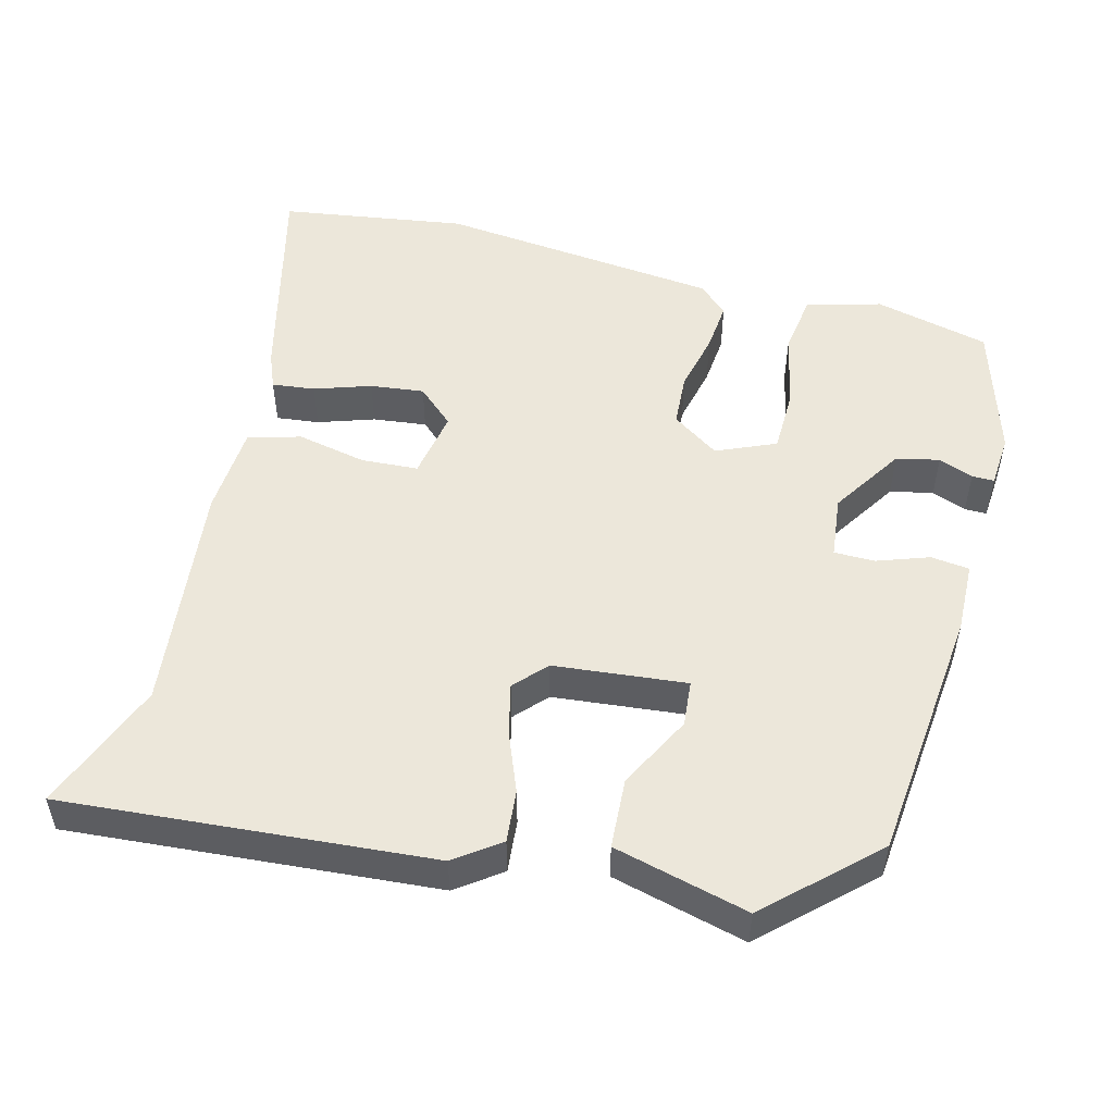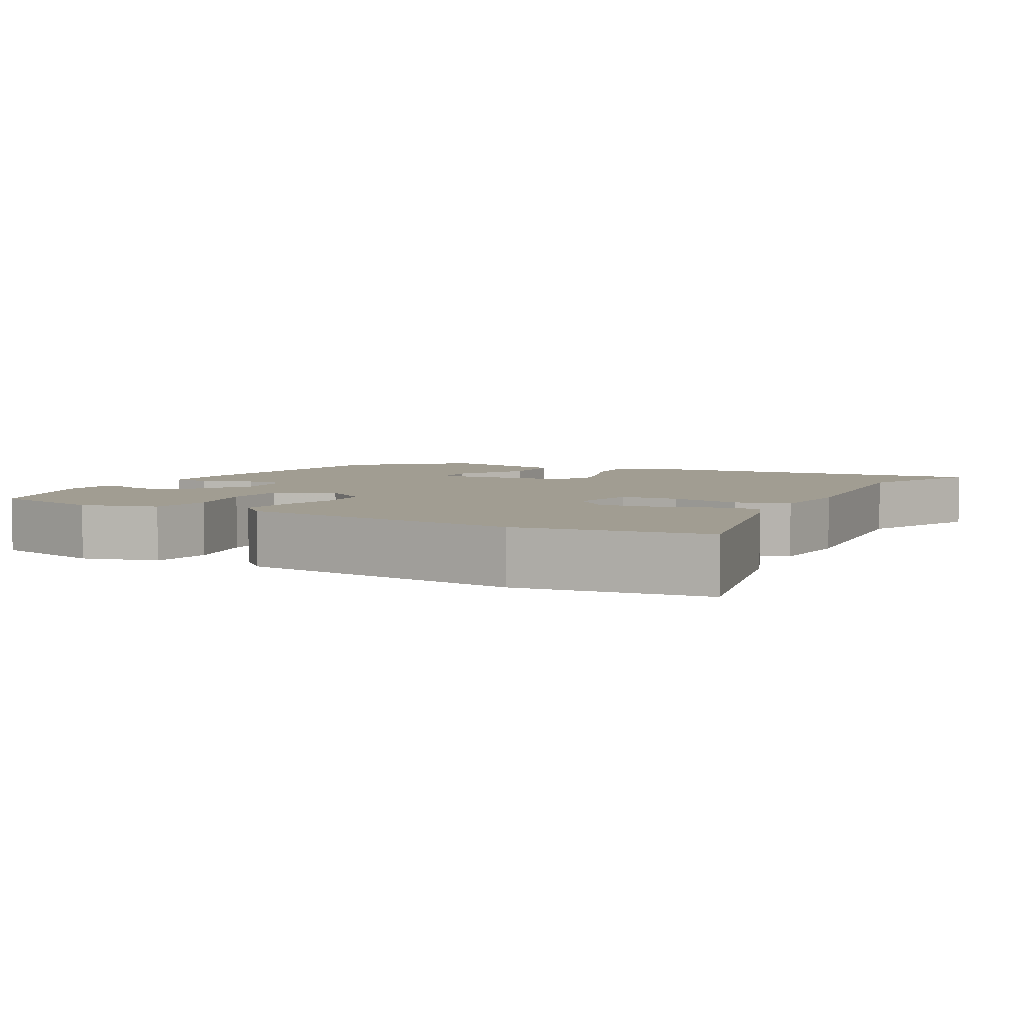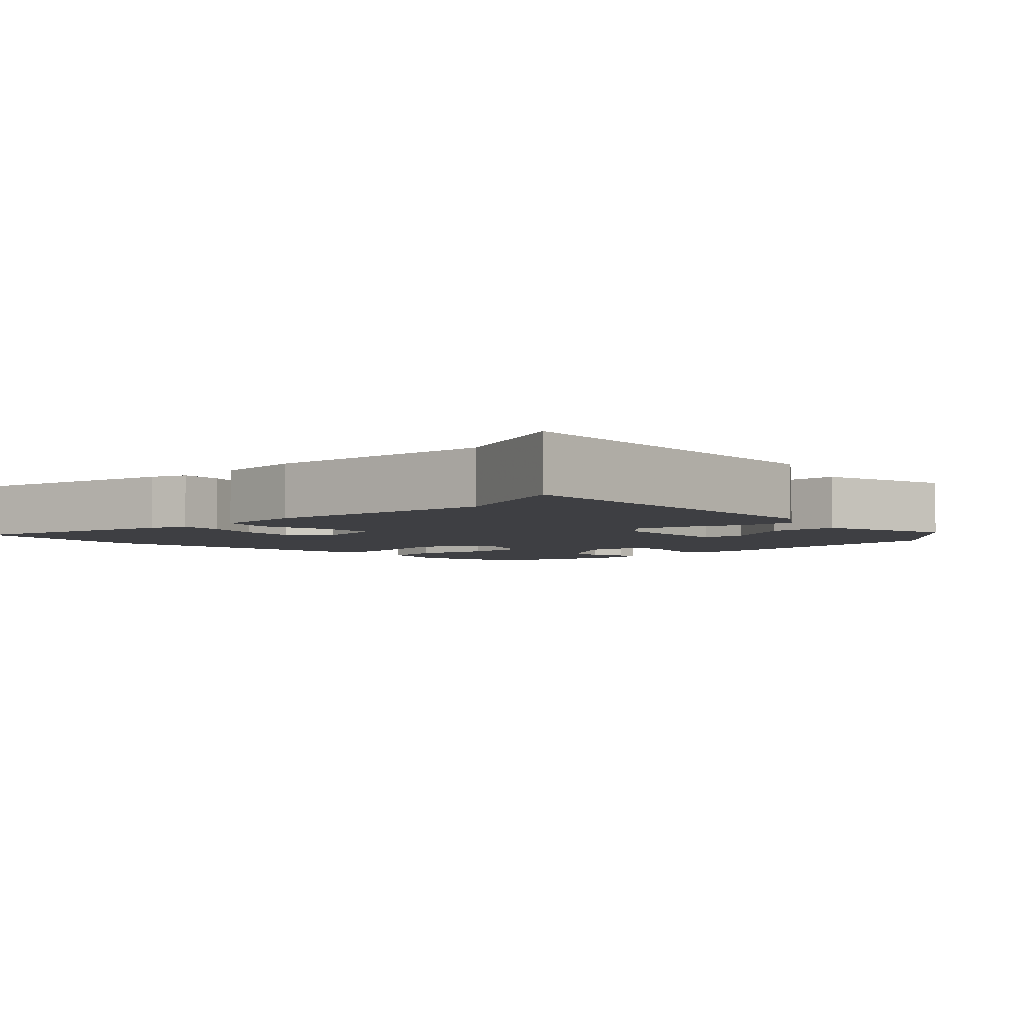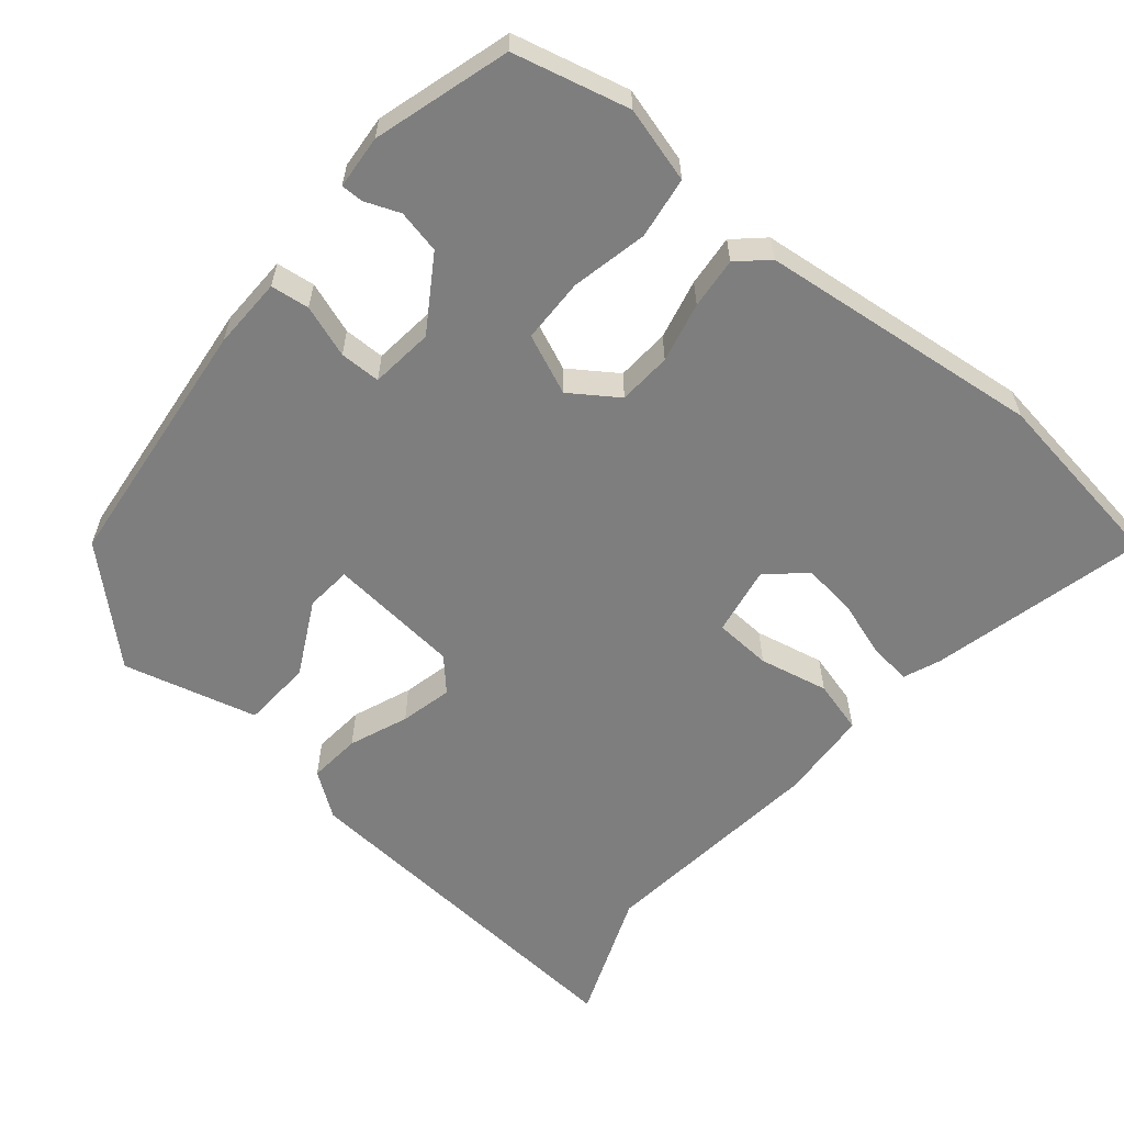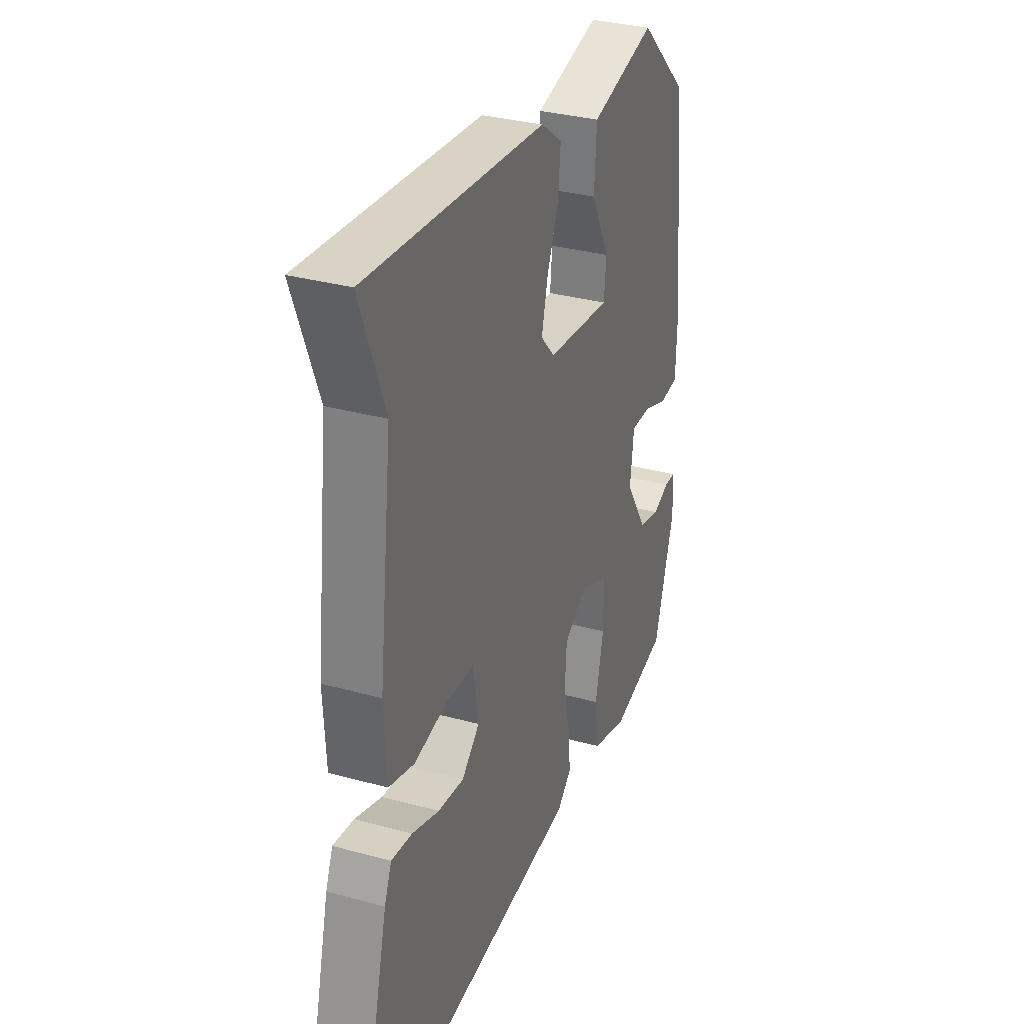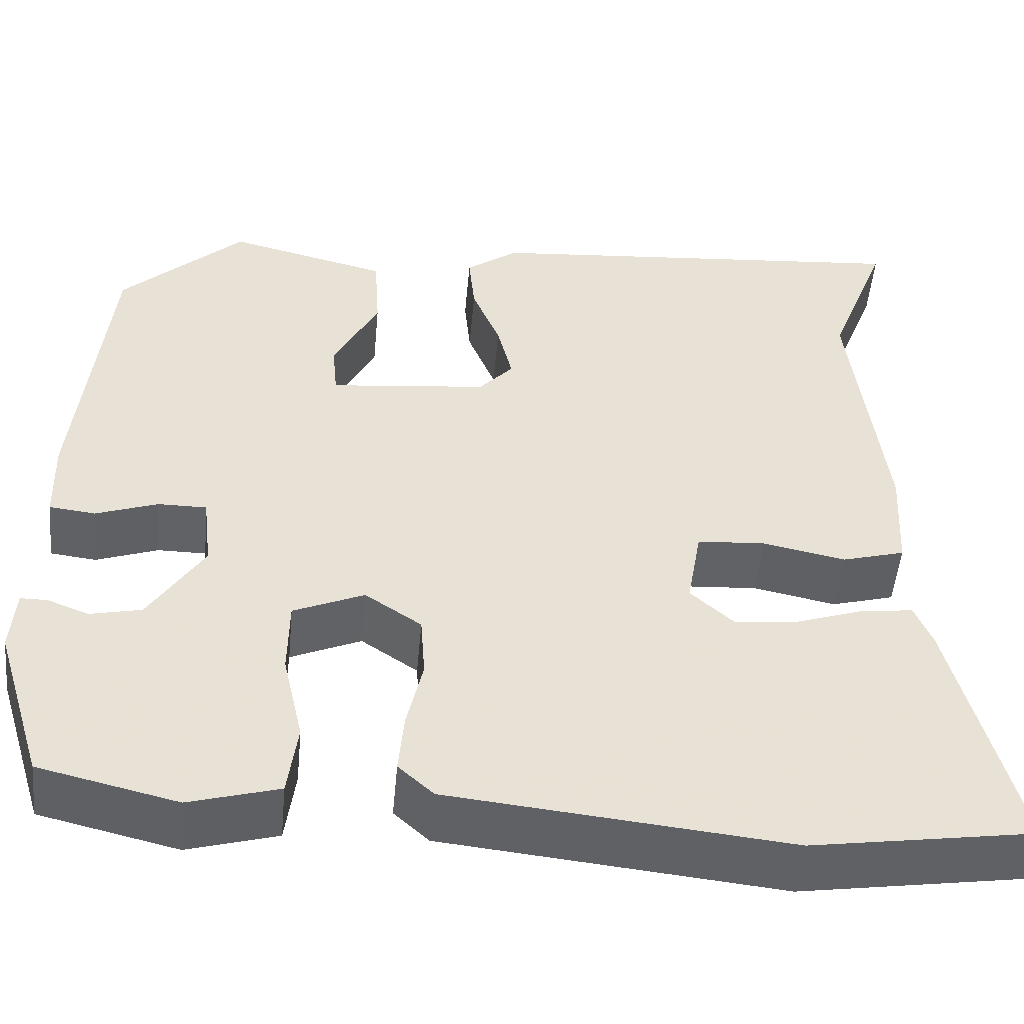
<metadata>
{"format":"obj","ext":"obj","renderer":"f3d","projection":"perspective","resolution":1024,"background":"white","views":[{"elev":51.7,"azim":14.9,"up":"+Y"},{"elev":4.8,"azim":-150.7,"up":"+Y"},{"elev":-4.2,"azim":-44.8,"up":"+Y"},{"elev":-59.4,"azim":140.7,"up":"+Y"},{"elev":32.5,"azim":-69.0,"up":"+Z"},{"elev":-50.6,"azim":174.7,"up":"+Z"}]}
</metadata>
<code>
v 0.464 0.07 -0.486
v 0.308 0.07 -0.523
v 0.207 0.07 -0.494
v 0.196 0.07 -0.411
v 0.219 0.07 -0.309
v 0.218 0.07 -0.222
v 0.138 0.07 -0.187
v 0.074 0.07 -0.23
v 0.069 0.07 -0.302
v 0.087 0.07 -0.383
v 0.093 0.07 -0.452
v 0.053 0.07 -0.488
v -0.329 0.07 -0.527
v -0.58 0.07 -0.488
v -0.507 0.07 -0.197
v -0.487 0.07 -0.148
v -0.429 0.07 -0.155
v -0.353 0.07 -0.181
v -0.28 0.07 -0.19
v -0.23 0.07 -0.145
v -0.246 0.07 -0.052
v -0.323 0.07 -0.047
v -0.417 0.07 -0.066
v -0.488 0.07 -0.046
v -0.495 0.07 0.077
v -0.458 0.07 0.391
v -0.526 0.07 0.568
v -0.03 0.07 0.526
v 0.03 0.07 0.482
v 0.023 0.07 0.411
v -0.009 0.07 0.332
v -0.026 0.07 0.262
v 0.013 0.07 0.219
v 0.192 0.07 0.2
v 0.198 0.07 0.262
v 0.147 0.07 0.362
v 0.153 0.07 0.457
v 0.335 0.07 0.502
v 0.474 0.07 0.37
v 0.508 0.07 0.024
v 0.505 0.07 -0.073
v 0.453 0.07 -0.079
v 0.383 0.07 -0.054
v 0.328 0.07 -0.054
v 0.318 0.07 -0.139
v 0.38 0.07 -0.237
v 0.438 0.07 -0.25
v 0.485 0.07 -0.232
v 0.515 0.07 -0.232
v 0.52 0.07 -0.304
v 0.464 0 -0.486
v 0.308 0 -0.523
v 0.207 0 -0.494
v 0.196 0 -0.411
v 0.219 0 -0.309
v 0.218 0 -0.222
v 0.138 0 -0.187
v 0.074 0 -0.23
v 0.069 0 -0.302
v 0.087 0 -0.383
v 0.093 0 -0.452
v 0.053 0 -0.488
v -0.329 0 -0.527
v -0.58 0 -0.488
v -0.507 0 -0.197
v -0.487 0 -0.148
v -0.429 0 -0.155
v -0.353 0 -0.181
v -0.28 0 -0.19
v -0.23 0 -0.145
v -0.246 0 -0.052
v -0.323 0 -0.047
v -0.417 0 -0.066
v -0.488 0 -0.046
v -0.495 0 0.077
v -0.458 0 0.391
v -0.526 0 0.568
v -0.03 0 0.526
v 0.03 0 0.482
v 0.023 0 0.411
v -0.009 0 0.332
v -0.026 0 0.262
v 0.013 0 0.219
v 0.192 0 0.2
v 0.198 0 0.262
v 0.147 0 0.362
v 0.153 0 0.457
v 0.335 0 0.502
v 0.474 0 0.37
v 0.508 0 0.024
v 0.505 0 -0.073
v 0.453 0 -0.079
v 0.383 0 -0.054
v 0.328 0 -0.054
v 0.318 0 -0.139
v 0.38 0 -0.237
v 0.438 0 -0.25
v 0.485 0 -0.232
v 0.515 0 -0.232
v 0.52 0 -0.304
f 2 3 4
f 1 2 4
f 50 1 4
f 49 50 4
f 48 49 4
f 47 48 4
f 46 47 4 5
f 45 46 5 6
f 44 45 6 7
f 41 42 43
f 40 41 43
f 39 40 43
f 38 39 43
f 37 38 43
f 36 37 43
f 35 36 43
f 34 35 43 44
f 44 7 8
f 34 44 8
f 33 34 8
f 29 30 31
f 28 29 31
f 27 28 31
f 26 27 31
f 26 31 32
f 25 26 32
f 24 25 32
f 23 24 32
f 22 23 32
f 21 22 32 33
f 16 17 18
f 15 16 18
f 14 15 18
f 13 14 18
f 12 13 18
f 11 12 18
f 10 11 18
f 9 10 18 19
f 33 8 9
f 21 33 9
f 20 21 9
f 9 19 20
f 54 53 52
f 54 52 51
f 54 51 100
f 54 100 99
f 54 99 98
f 54 98 97
f 55 54 97 96
f 56 55 96 95
f 57 56 95 94
f 93 92 91
f 93 91 90
f 93 90 89
f 93 89 88
f 93 88 87
f 93 87 86
f 93 86 85
f 94 93 85 84
f 58 57 94
f 58 94 84
f 58 84 83
f 81 80 79
f 81 79 78
f 81 78 77
f 81 77 76
f 82 81 76
f 82 76 75
f 82 75 74
f 82 74 73
f 82 73 72
f 83 82 72 71
f 68 67 66
f 68 66 65
f 68 65 64
f 68 64 63
f 68 63 62
f 68 62 61
f 68 61 60
f 69 68 60 59
f 59 58 83
f 59 83 71
f 59 71 70
f 70 69 59
f 1 51 52 2
f 2 52 53 3
f 3 53 54 4
f 4 54 55 5
f 5 55 56 6
f 6 56 57 7
f 7 57 58 8
f 8 58 59 9
f 9 59 60 10
f 10 60 61 11
f 11 61 62 12
f 12 62 63 13
f 13 63 64 14
f 14 64 65 15
f 15 65 66 16
f 16 66 67 17
f 17 67 68 18
f 18 68 69 19
f 19 69 70 20
f 20 70 71 21
f 21 71 72 22
f 22 72 73 23
f 23 73 74 24
f 24 74 75 25
f 25 75 76 26
f 26 76 77 27
f 27 77 78 28
f 28 78 79 29
f 29 79 80 30
f 30 80 81 31
f 31 81 82 32
f 32 82 83 33
f 33 83 84 34
f 34 84 85 35
f 35 85 86 36
f 36 86 87 37
f 37 87 88 38
f 38 88 89 39
f 39 89 90 40
f 40 90 91 41
f 41 91 92 42
f 42 92 93 43
f 43 93 94 44
f 44 94 95 45
f 45 95 96 46
f 46 96 97 47
f 47 97 98 48
f 48 98 99 49
f 49 99 100 50
f 50 100 51 1

</code>
